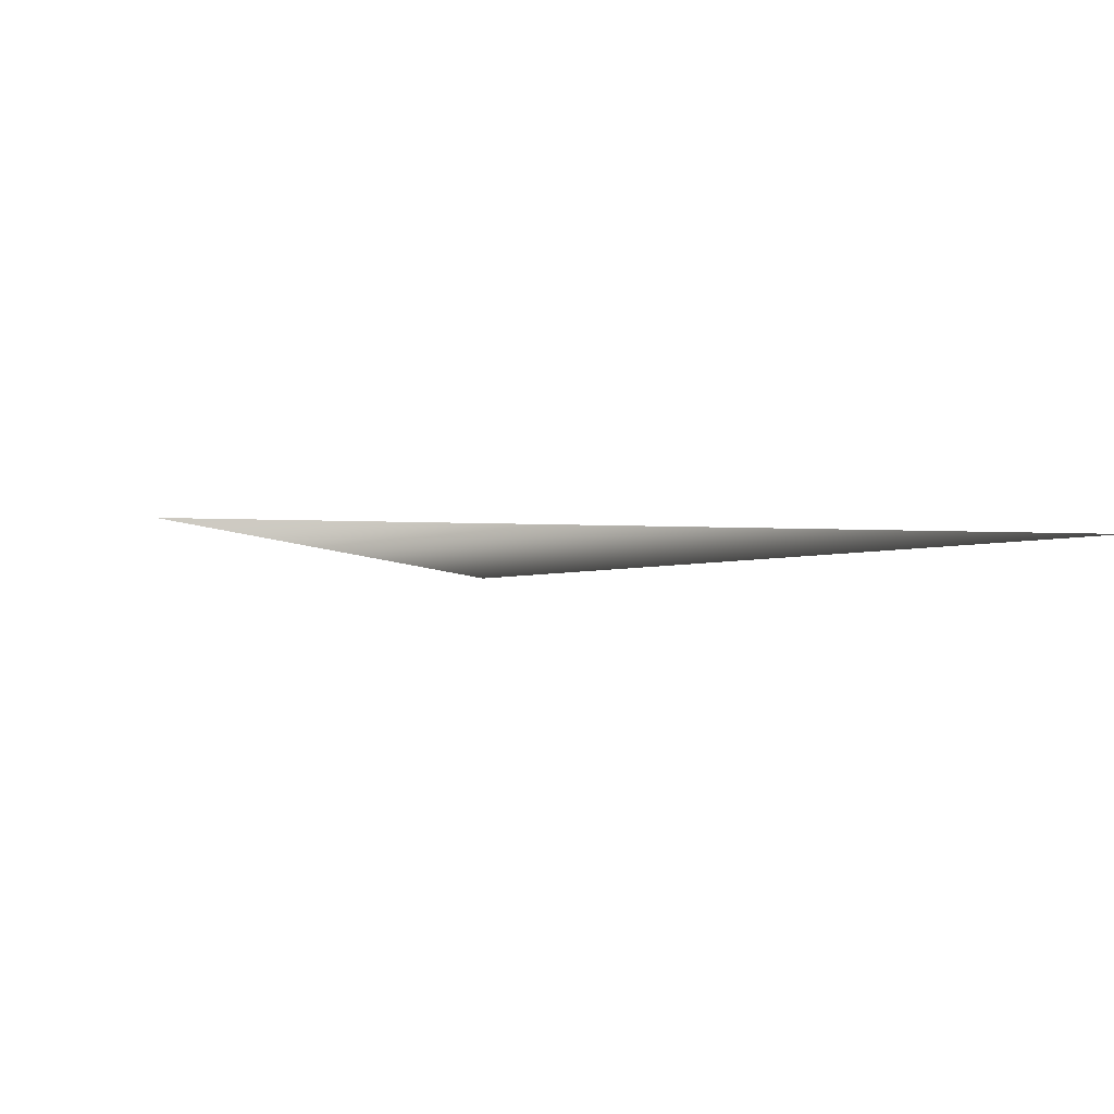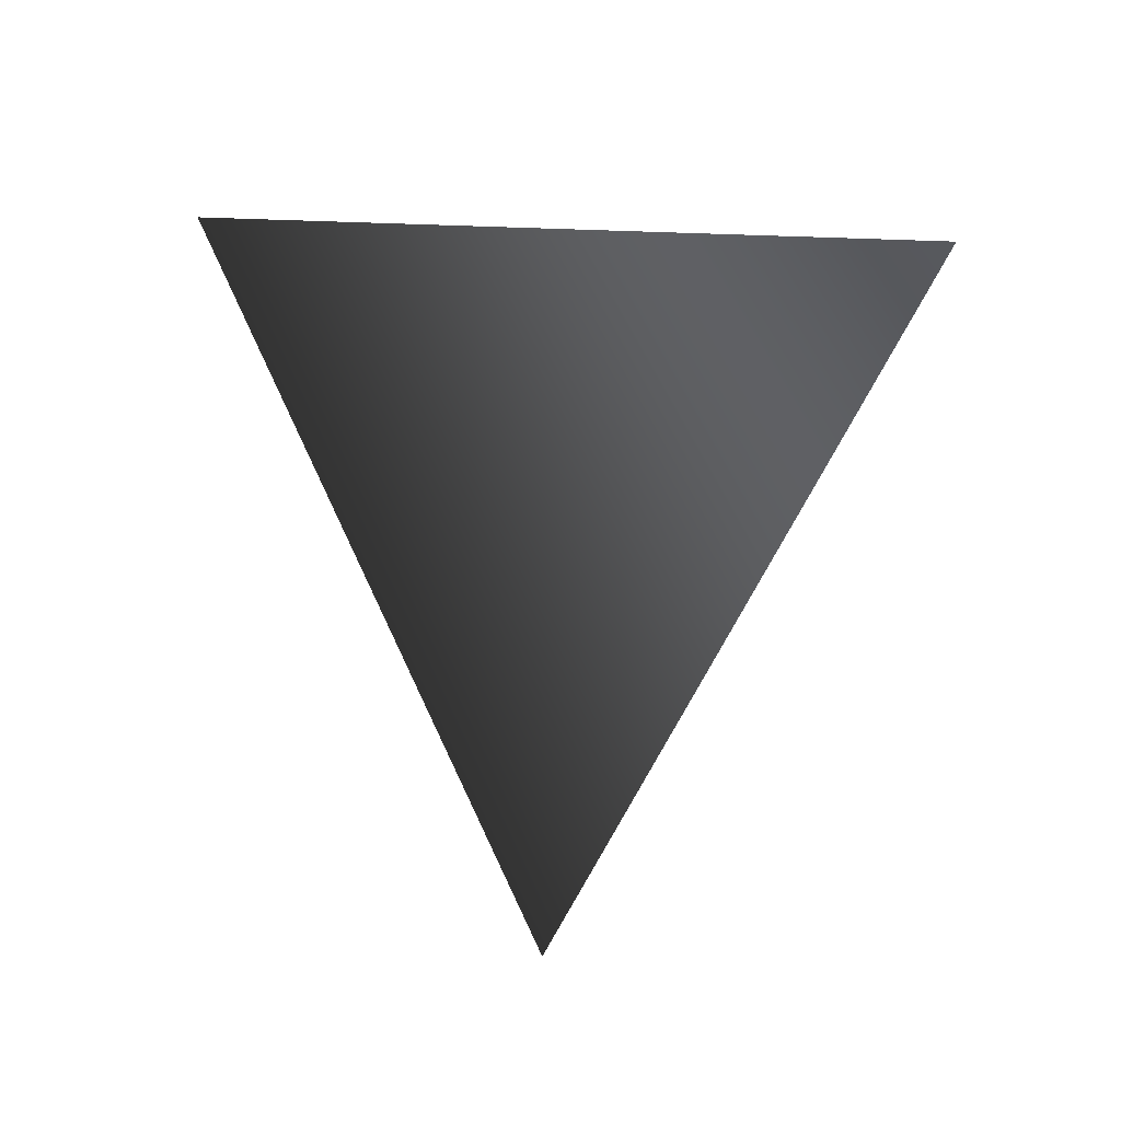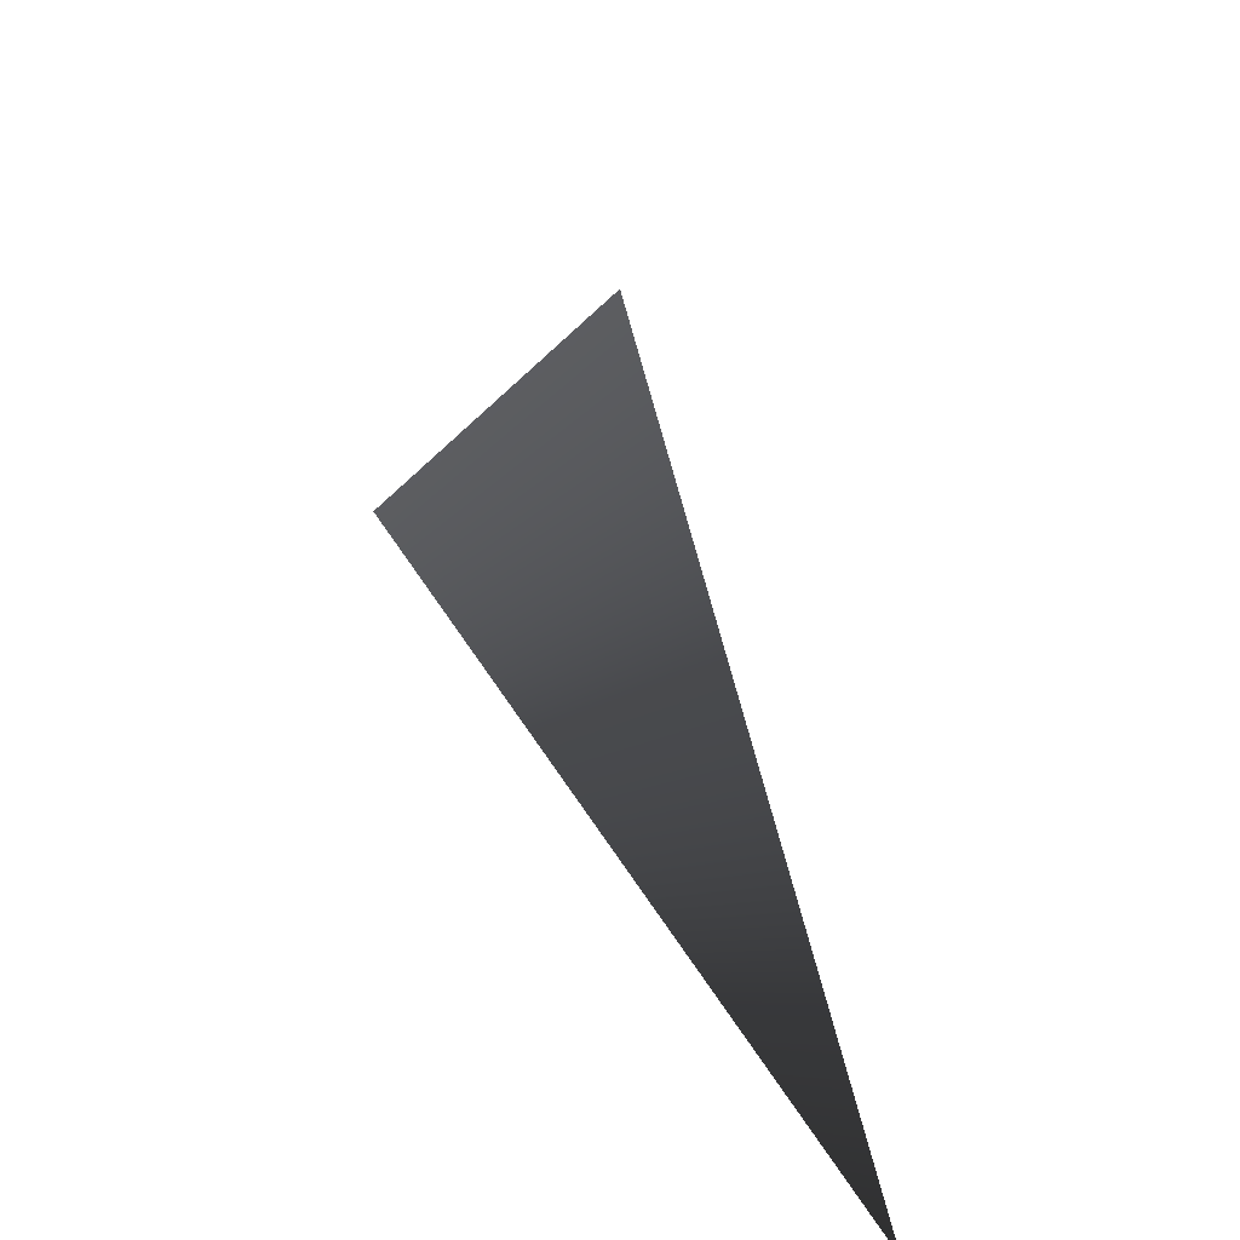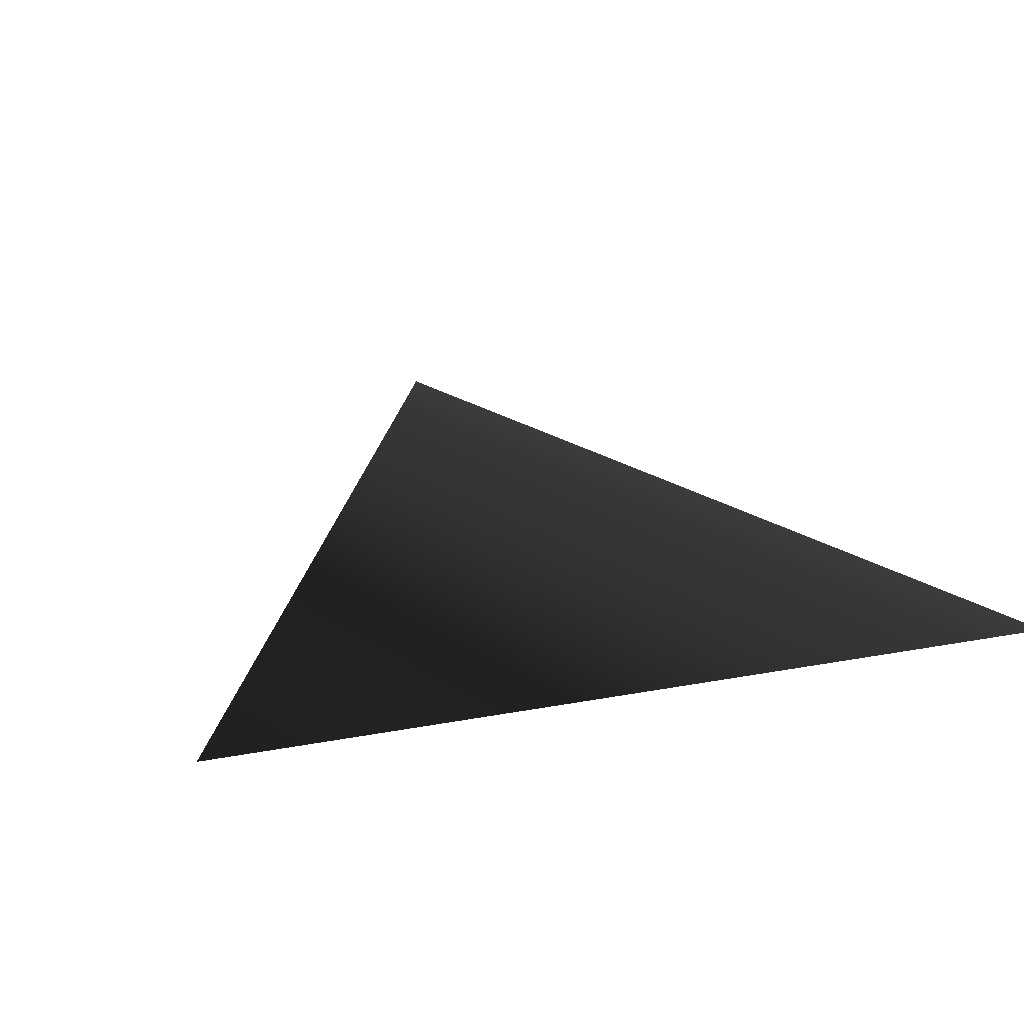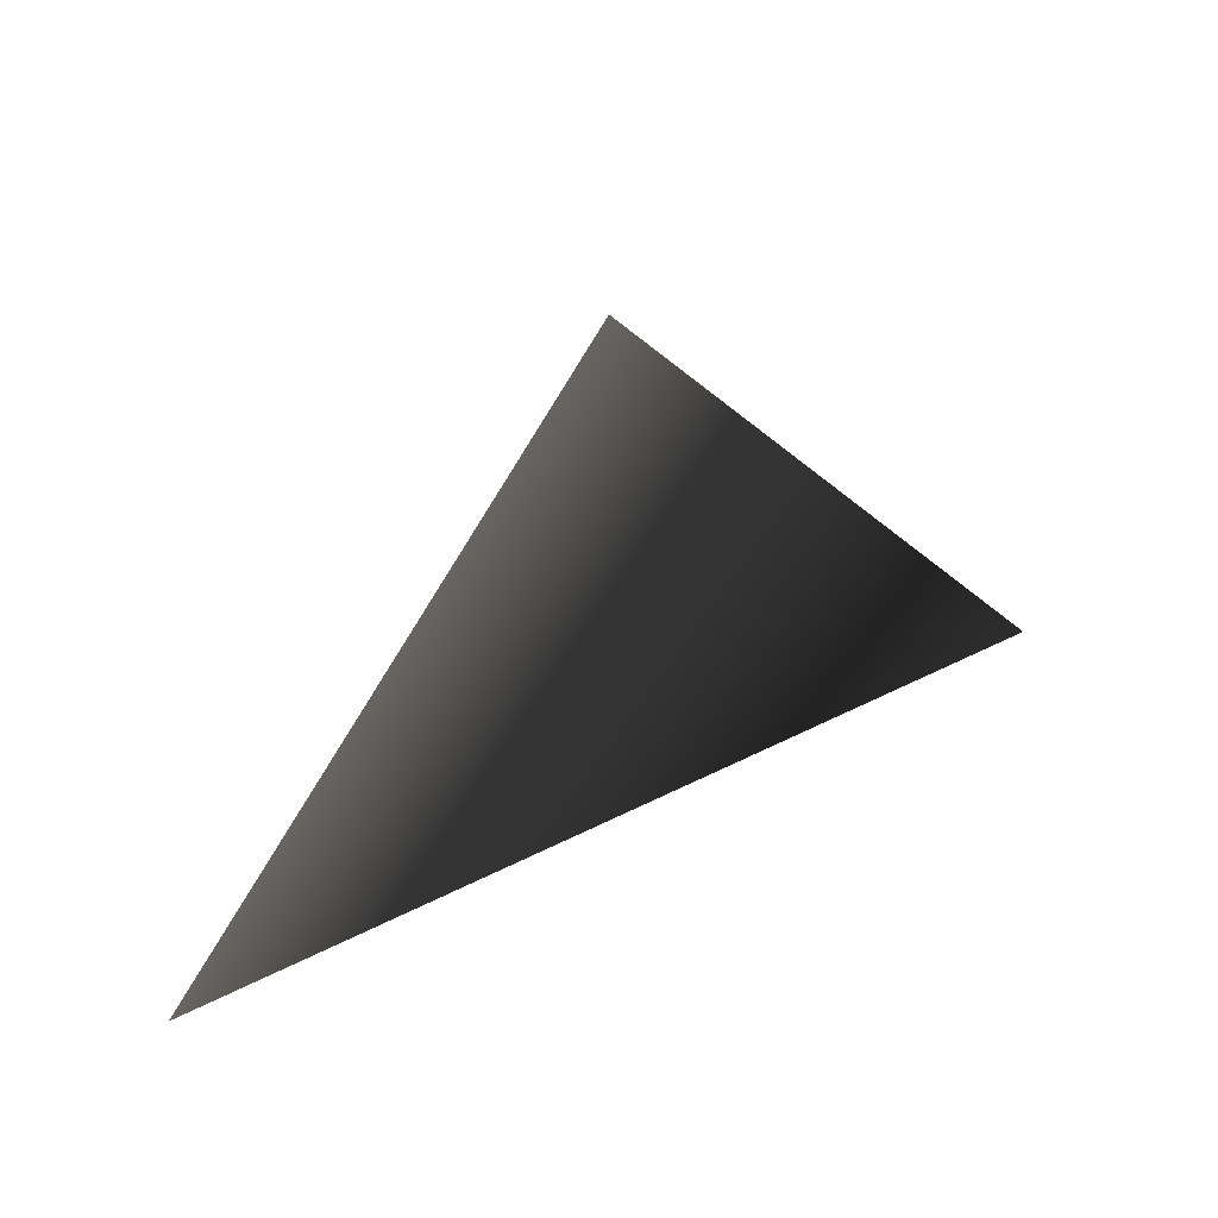
<metadata>
{"format":"obj","ext":"obj","renderer":"f3d","projection":"perspective","resolution":1024,"background":"white","views":[{"elev":-3.6,"azim":-12.3,"up":"+Z"},{"elev":60.8,"azim":-177.7,"up":"+Z"},{"elev":60.4,"azim":-122.7,"up":"+Y"},{"elev":24.8,"azim":-17.1,"up":"+Z"},{"elev":63.6,"azim":153.8,"up":"+Y"}]}
</metadata>
<code>
v -0.5 -0.5 0
v 0.5 -0.5 0
v 0 0.5 0
f 1 2 3
f 1 2 3

</code>
